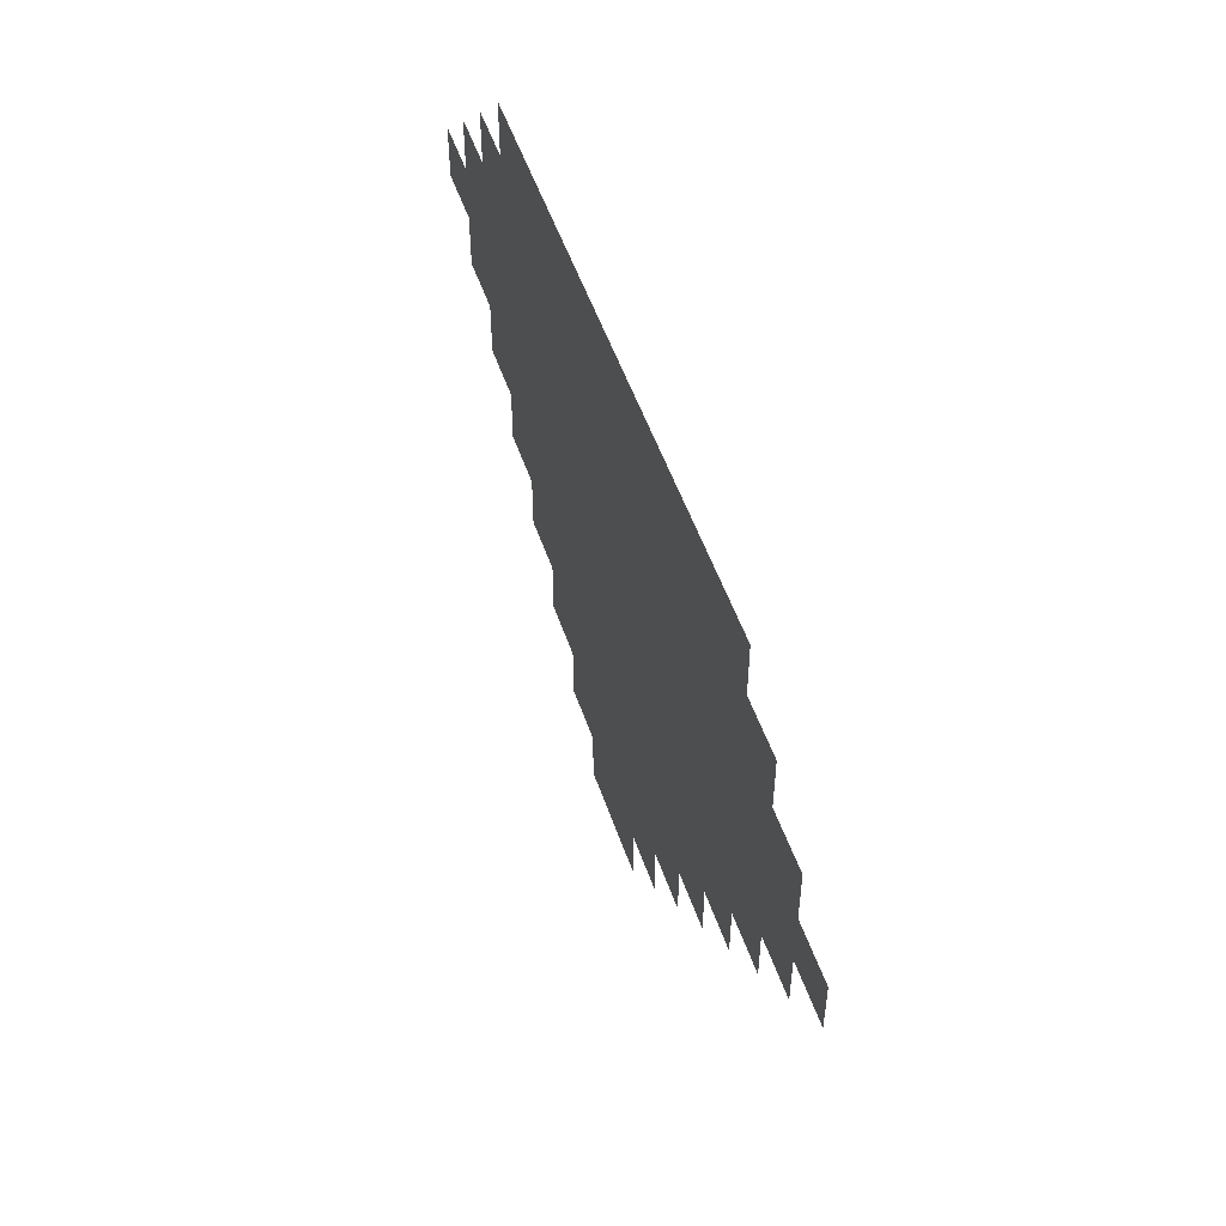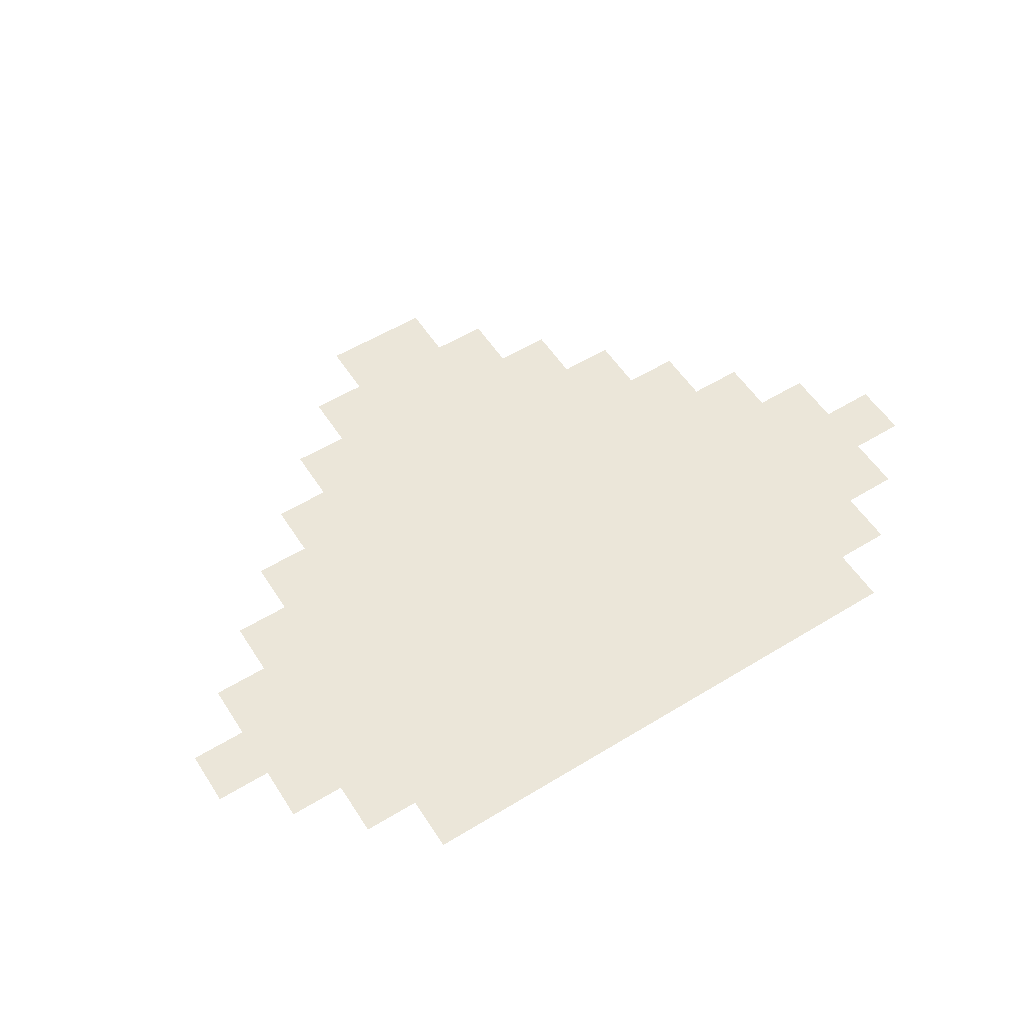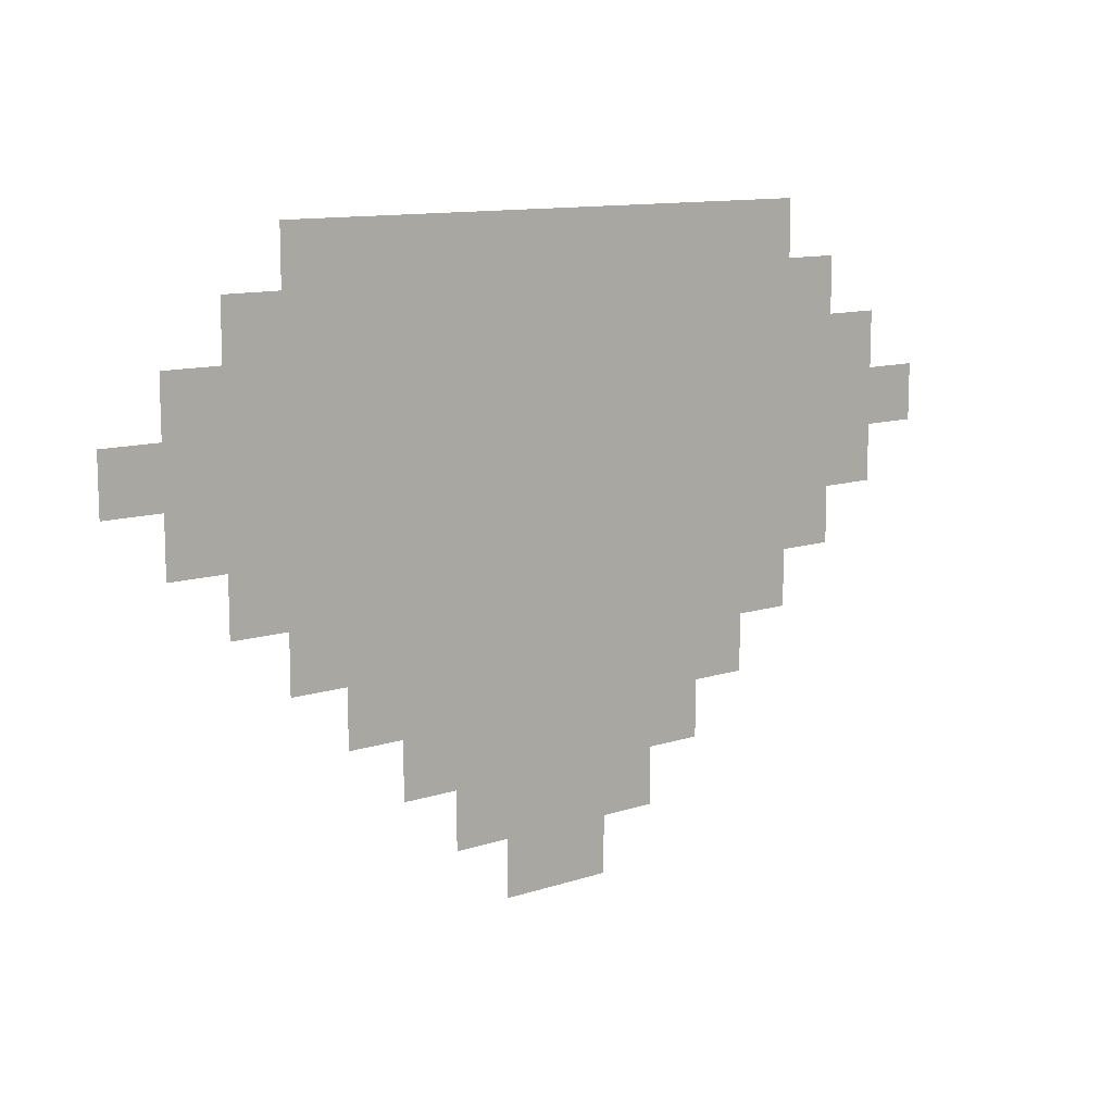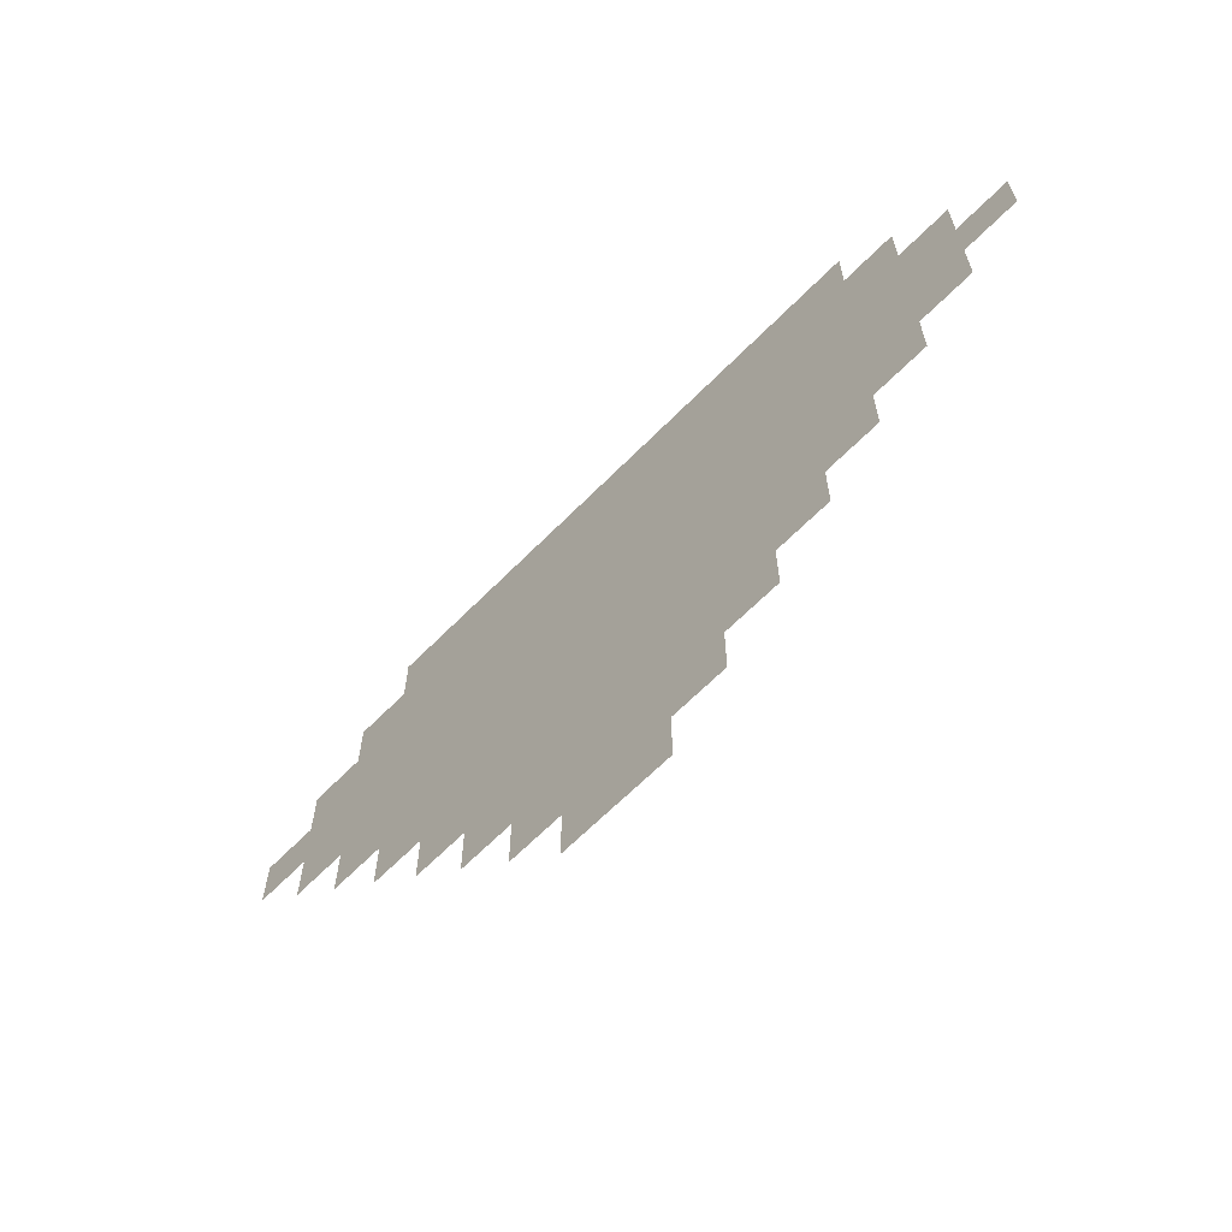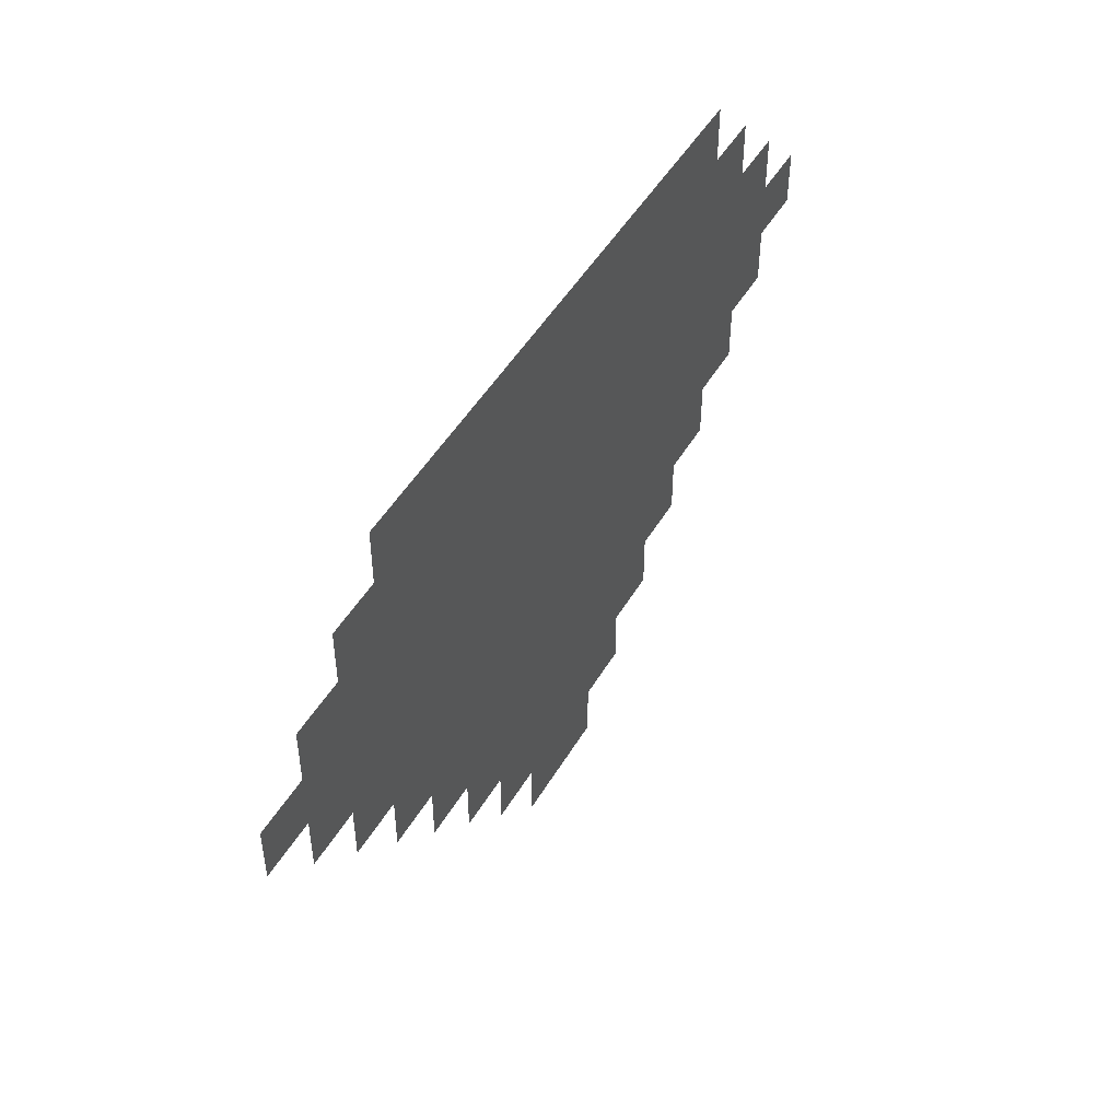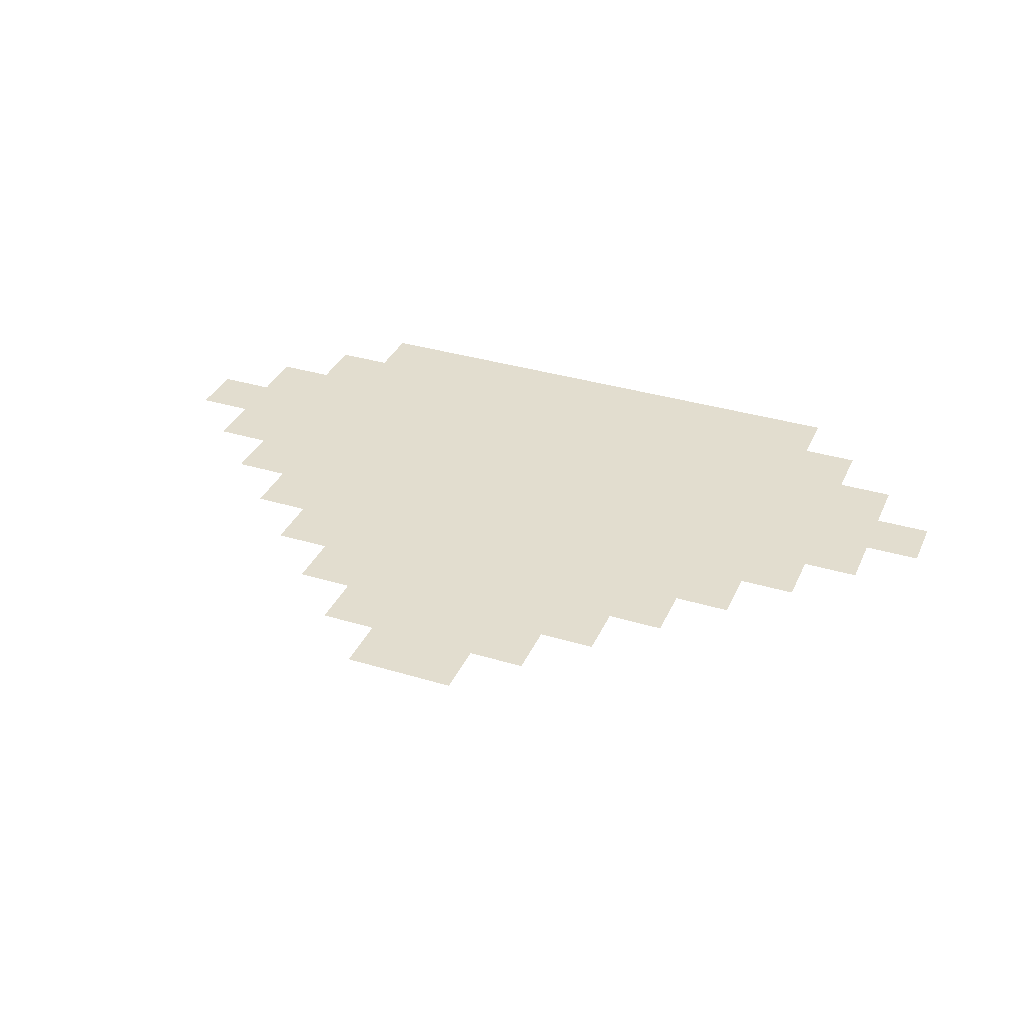
<metadata>
{"format":"obj","ext":"obj","renderer":"f3d","projection":"perspective","resolution":1024,"background":"white","views":[{"elev":52.2,"azim":71.3,"up":"+Y"},{"elev":55.7,"azim":147.4,"up":"+Z"},{"elev":11.5,"azim":-38.3,"up":"+Y"},{"elev":-64.6,"azim":-134.5,"up":"+Y"},{"elev":48.7,"azim":119.4,"up":"+Y"},{"elev":34.8,"azim":22.0,"up":"+Z"}]}
</metadata>
<code>
v -17 -9 0
v -18 -9 0
v -18 -8 0
v -17 -8 0
v -18 -9 0
v -19 -9 0
v -19 -8 0
v -18 -8 0
v -19 -9 0
v -20 -9 0
v -20 -8 0
v -19 -8 0
v -20 -9 0
v -21 -9 0
v -21 -8 0
v -20 -8 0
v -21 -9 0
v -22 -9 0
v -22 -8 0
v -21 -8 0
v -22 -9 0
v -23 -9 0
v -23 -8 0
v -22 -8 0
v -23 -9 0
v -24 -9 0
v -24 -8 0
v -23 -8 0
v -24 -9 0
v -25 -9 0
v -25 -8 0
v -24 -8 0
v -25 -9 0
v -26 -9 0
v -26 -8 0
v -25 -8 0
v -26 -9 0
v -27 -9 0
v -27 -8 0
v -26 -8 0
v -16 -10 0
v -17 -10 0
v -17 -9 0
v -16 -9 0
v -17 -10 0
v -18 -10 0
v -18 -9 0
v -17 -9 0
v -18 -10 0
v -19 -10 0
v -19 -9 0
v -18 -9 0
v -19 -10 0
v -20 -10 0
v -20 -9 0
v -19 -9 0
v -20 -10 0
v -21 -10 0
v -21 -9 0
v -20 -9 0
v -21 -10 0
v -22 -10 0
v -22 -9 0
v -21 -9 0
v -22 -10 0
v -23 -10 0
v -23 -9 0
v -22 -9 0
v -23 -10 0
v -24 -10 0
v -24 -9 0
v -23 -9 0
v -24 -10 0
v -25 -10 0
v -25 -9 0
v -24 -9 0
v -25 -10 0
v -26 -10 0
v -26 -9 0
v -25 -9 0
v -26 -10 0
v -27 -10 0
v -27 -9 0
v -26 -9 0
v -27 -10 0
v -28 -10 0
v -28 -9 0
v -27 -9 0
v -15 -11 0
v -16 -11 0
v -16 -10 0
v -15 -10 0
v -16 -11 0
v -17 -11 0
v -17 -10 0
v -16 -10 0
v -17 -11 0
v -18 -11 0
v -18 -10 0
v -17 -10 0
v -18 -11 0
v -19 -11 0
v -19 -10 0
v -18 -10 0
v -19 -11 0
v -20 -11 0
v -20 -10 0
v -19 -10 0
v -20 -11 0
v -21 -11 0
v -21 -10 0
v -20 -10 0
v -21 -11 0
v -22 -11 0
v -22 -10 0
v -21 -10 0
v -22 -11 0
v -23 -11 0
v -23 -10 0
v -22 -10 0
v -23 -11 0
v -24 -11 0
v -24 -10 0
v -23 -10 0
v -24 -11 0
v -25 -11 0
v -25 -10 0
v -24 -10 0
v -25 -11 0
v -26 -11 0
v -26 -10 0
v -25 -10 0
v -26 -11 0
v -27 -11 0
v -27 -10 0
v -26 -10 0
v -27 -11 0
v -28 -11 0
v -28 -10 0
v -27 -10 0
v -28 -11 0
v -29 -11 0
v -29 -10 0
v -28 -10 0
v -14 -12 0
v -15 -12 0
v -15 -11 0
v -14 -11 0
v -15 -12 0
v -16 -12 0
v -16 -11 0
v -15 -11 0
v -16 -12 0
v -17 -12 0
v -17 -11 0
v -16 -11 0
v -17 -12 0
v -18 -12 0
v -18 -11 0
v -17 -11 0
v -18 -12 0
v -19 -12 0
v -19 -11 0
v -18 -11 0
v -19 -12 0
v -20 -12 0
v -20 -11 0
v -19 -11 0
v -20 -12 0
v -21 -12 0
v -21 -11 0
v -20 -11 0
v -21 -12 0
v -22 -12 0
v -22 -11 0
v -21 -11 0
v -22 -12 0
v -23 -12 0
v -23 -11 0
v -22 -11 0
v -23 -12 0
v -24 -12 0
v -24 -11 0
v -23 -11 0
v -24 -12 0
v -25 -12 0
v -25 -11 0
v -24 -11 0
v -25 -12 0
v -26 -12 0
v -26 -11 0
v -25 -11 0
v -26 -12 0
v -27 -12 0
v -27 -11 0
v -26 -11 0
v -27 -12 0
v -28 -12 0
v -28 -11 0
v -27 -11 0
v -28 -12 0
v -29 -12 0
v -29 -11 0
v -28 -11 0
v -29 -12 0
v -30 -12 0
v -30 -11 0
v -29 -11 0
v -15 -13 0
v -16 -13 0
v -16 -12 0
v -15 -12 0
v -16 -13 0
v -17 -13 0
v -17 -12 0
v -16 -12 0
v -17 -13 0
v -18 -13 0
v -18 -12 0
v -17 -12 0
v -18 -13 0
v -19 -13 0
v -19 -12 0
v -18 -12 0
v -19 -13 0
v -20 -13 0
v -20 -12 0
v -19 -12 0
v -20 -13 0
v -21 -13 0
v -21 -12 0
v -20 -12 0
v -21 -13 0
v -22 -13 0
v -22 -12 0
v -21 -12 0
v -22 -13 0
v -23 -13 0
v -23 -12 0
v -22 -12 0
v -23 -13 0
v -24 -13 0
v -24 -12 0
v -23 -12 0
v -24 -13 0
v -25 -13 0
v -25 -12 0
v -24 -12 0
v -25 -13 0
v -26 -13 0
v -26 -12 0
v -25 -12 0
v -26 -13 0
v -27 -13 0
v -27 -12 0
v -26 -12 0
v -27 -13 0
v -28 -13 0
v -28 -12 0
v -27 -12 0
v -28 -13 0
v -29 -13 0
v -29 -12 0
v -28 -12 0
v -16 -14 0
v -17 -14 0
v -17 -13 0
v -16 -13 0
v -17 -14 0
v -18 -14 0
v -18 -13 0
v -17 -13 0
v -18 -14 0
v -19 -14 0
v -19 -13 0
v -18 -13 0
v -19 -14 0
v -20 -14 0
v -20 -13 0
v -19 -13 0
v -20 -14 0
v -21 -14 0
v -21 -13 0
v -20 -13 0
v -21 -14 0
v -22 -14 0
v -22 -13 0
v -21 -13 0
v -22 -14 0
v -23 -14 0
v -23 -13 0
v -22 -13 0
v -23 -14 0
v -24 -14 0
v -24 -13 0
v -23 -13 0
v -24 -14 0
v -25 -14 0
v -25 -13 0
v -24 -13 0
v -25 -14 0
v -26 -14 0
v -26 -13 0
v -25 -13 0
v -26 -14 0
v -27 -14 0
v -27 -13 0
v -26 -13 0
v -27 -14 0
v -28 -14 0
v -28 -13 0
v -27 -13 0
v -17 -15 0
v -18 -15 0
v -18 -14 0
v -17 -14 0
v -18 -15 0
v -19 -15 0
v -19 -14 0
v -18 -14 0
v -19 -15 0
v -20 -15 0
v -20 -14 0
v -19 -14 0
v -20 -15 0
v -21 -15 0
v -21 -14 0
v -20 -14 0
v -21 -15 0
v -22 -15 0
v -22 -14 0
v -21 -14 0
v -22 -15 0
v -23 -15 0
v -23 -14 0
v -22 -14 0
v -23 -15 0
v -24 -15 0
v -24 -14 0
v -23 -14 0
v -24 -15 0
v -25 -15 0
v -25 -14 0
v -24 -14 0
v -25 -15 0
v -26 -15 0
v -26 -14 0
v -25 -14 0
v -26 -15 0
v -27 -15 0
v -27 -14 0
v -26 -14 0
v -18 -16 0
v -19 -16 0
v -19 -15 0
v -18 -15 0
v -19 -16 0
v -20 -16 0
v -20 -15 0
v -19 -15 0
v -20 -16 0
v -21 -16 0
v -21 -15 0
v -20 -15 0
v -21 -16 0
v -22 -16 0
v -22 -15 0
v -21 -15 0
v -22 -16 0
v -23 -16 0
v -23 -15 0
v -22 -15 0
v -23 -16 0
v -24 -16 0
v -24 -15 0
v -23 -15 0
v -24 -16 0
v -25 -16 0
v -25 -15 0
v -24 -15 0
v -25 -16 0
v -26 -16 0
v -26 -15 0
v -25 -15 0
v -19 -17 0
v -20 -17 0
v -20 -16 0
v -19 -16 0
v -20 -17 0
v -21 -17 0
v -21 -16 0
v -20 -16 0
v -21 -17 0
v -22 -17 0
v -22 -16 0
v -21 -16 0
v -22 -17 0
v -23 -17 0
v -23 -16 0
v -22 -16 0
v -23 -17 0
v -24 -17 0
v -24 -16 0
v -23 -16 0
v -24 -17 0
v -25 -17 0
v -25 -16 0
v -24 -16 0
v -20 -18 0
v -21 -18 0
v -21 -17 0
v -20 -17 0
v -21 -18 0
v -22 -18 0
v -22 -17 0
v -21 -17 0
v -22 -18 0
v -23 -18 0
v -23 -17 0
v -22 -17 0
v -23 -18 0
v -24 -18 0
v -24 -17 0
v -23 -17 0
v -21 -19 0
v -22 -19 0
v -22 -18 0
v -21 -18 0
v -22 -19 0
v -23 -19 0
v -23 -18 0
v -22 -18 0
g cave1-(1)_mesh_0007
f 1 2 3 4
f 5 6 7 8
f 9 10 11 12
f 13 14 15 16
f 17 18 19 20
f 21 22 23 24
f 25 26 27 28
f 29 30 31 32
f 33 34 35 36
f 37 38 39 40
f 41 42 43 44
f 45 46 47 48
f 49 50 51 52
f 53 54 55 56
f 57 58 59 60
f 61 62 63 64
f 65 66 67 68
f 69 70 71 72
f 73 74 75 76
f 77 78 79 80
f 81 82 83 84
f 85 86 87 88
f 89 90 91 92
f 93 94 95 96
f 97 98 99 100
f 101 102 103 104
f 105 106 107 108
f 109 110 111 112
f 113 114 115 116
f 117 118 119 120
f 121 122 123 124
f 125 126 127 128
f 129 130 131 132
f 133 134 135 136
f 137 138 139 140
f 141 142 143 144
f 145 146 147 148
f 149 150 151 152
f 153 154 155 156
f 157 158 159 160
f 161 162 163 164
f 165 166 167 168
f 169 170 171 172
f 173 174 175 176
f 177 178 179 180
f 181 182 183 184
f 185 186 187 188
f 189 190 191 192
f 193 194 195 196
f 197 198 199 200
f 201 202 203 204
f 205 206 207 208
f 209 210 211 212
f 213 214 215 216
f 217 218 219 220
f 221 222 223 224
f 225 226 227 228
f 229 230 231 232
f 233 234 235 236
f 237 238 239 240
f 241 242 243 244
f 245 246 247 248
f 249 250 251 252
f 253 254 255 256
f 257 258 259 260
f 261 262 263 264
f 265 266 267 268
f 269 270 271 272
f 273 274 275 276
f 277 278 279 280
f 281 282 283 284
f 285 286 287 288
f 289 290 291 292
f 293 294 295 296
f 297 298 299 300
f 301 302 303 304
f 305 306 307 308
f 309 310 311 312
f 313 314 315 316
f 317 318 319 320
f 321 322 323 324
f 325 326 327 328
f 329 330 331 332
f 333 334 335 336
f 337 338 339 340
f 341 342 343 344
f 345 346 347 348
f 349 350 351 352
f 353 354 355 356
f 357 358 359 360
f 361 362 363 364
f 365 366 367 368
f 369 370 371 372
f 373 374 375 376
f 377 378 379 380
f 381 382 383 384
f 385 386 387 388
f 389 390 391 392
f 393 394 395 396
f 397 398 399 400
f 401 402 403 404
f 405 406 407 408
f 409 410 411 412
f 413 414 415 416
f 417 418 419 420
f 421 422 423 424
f 425 426 427 428
f 429 430 431 432

</code>
